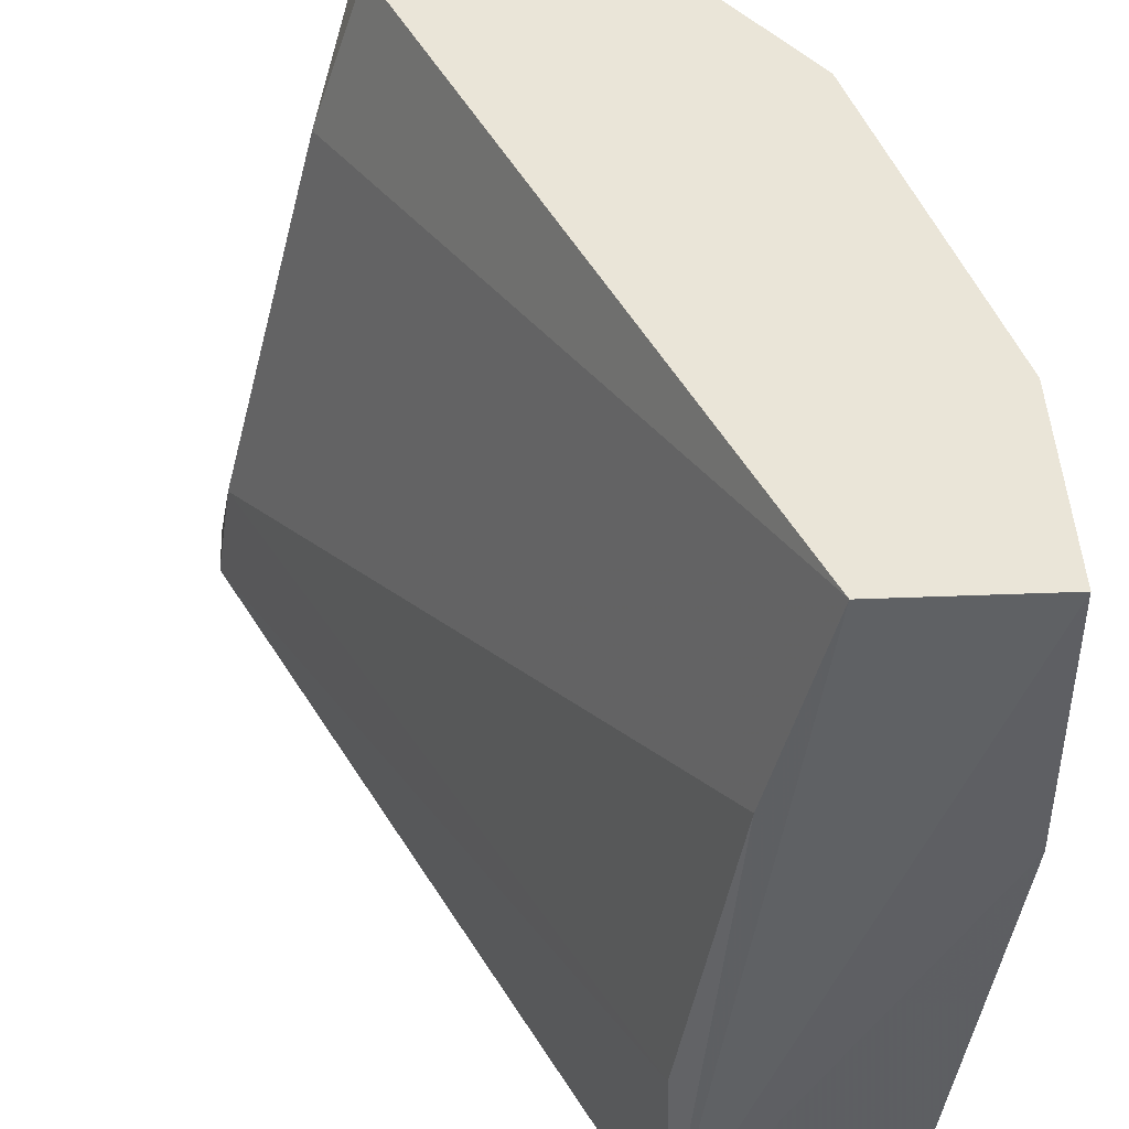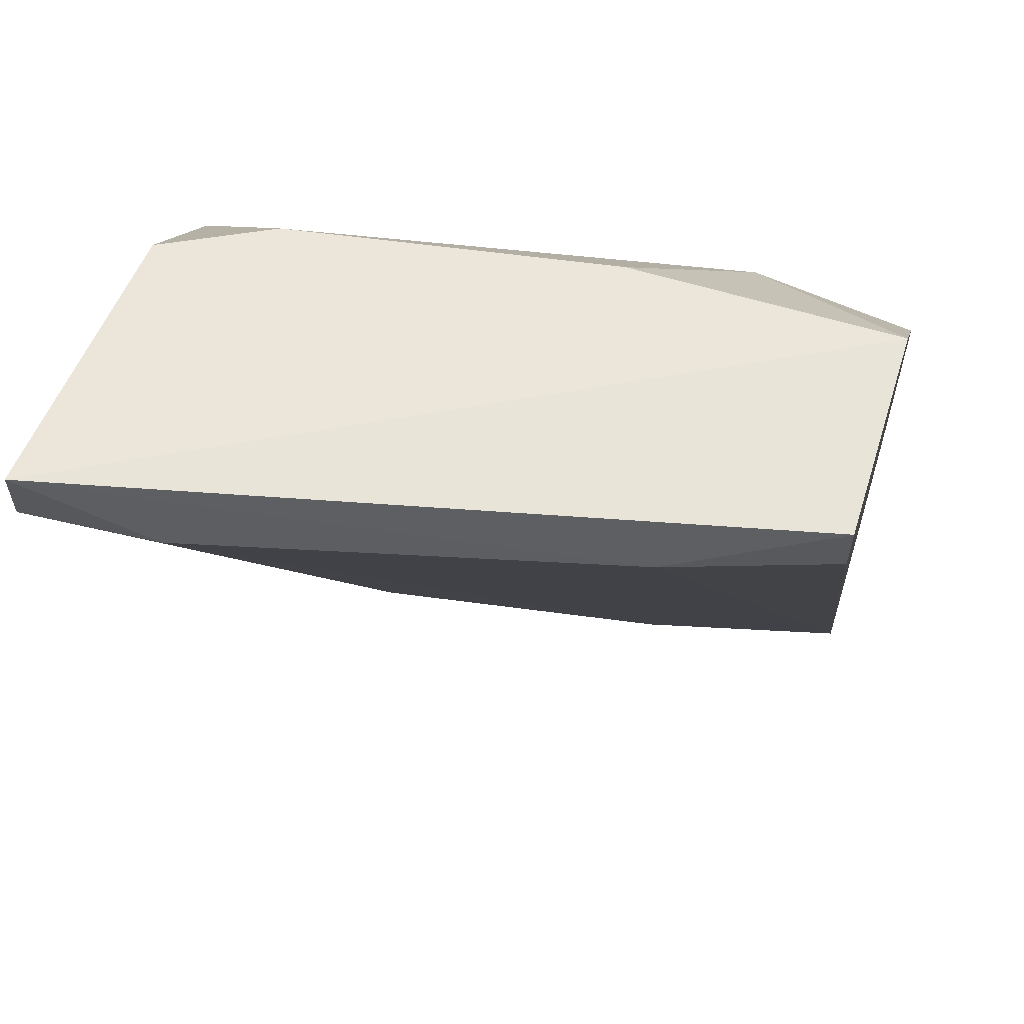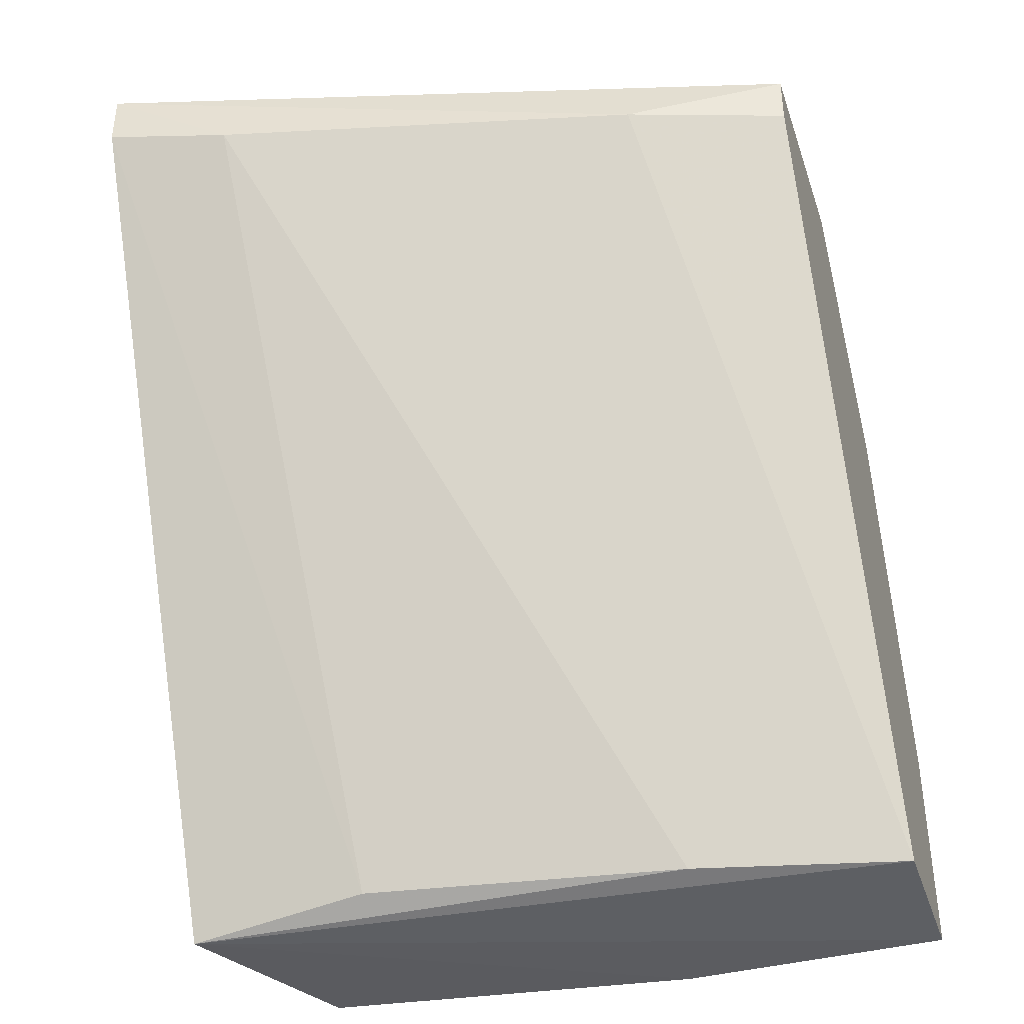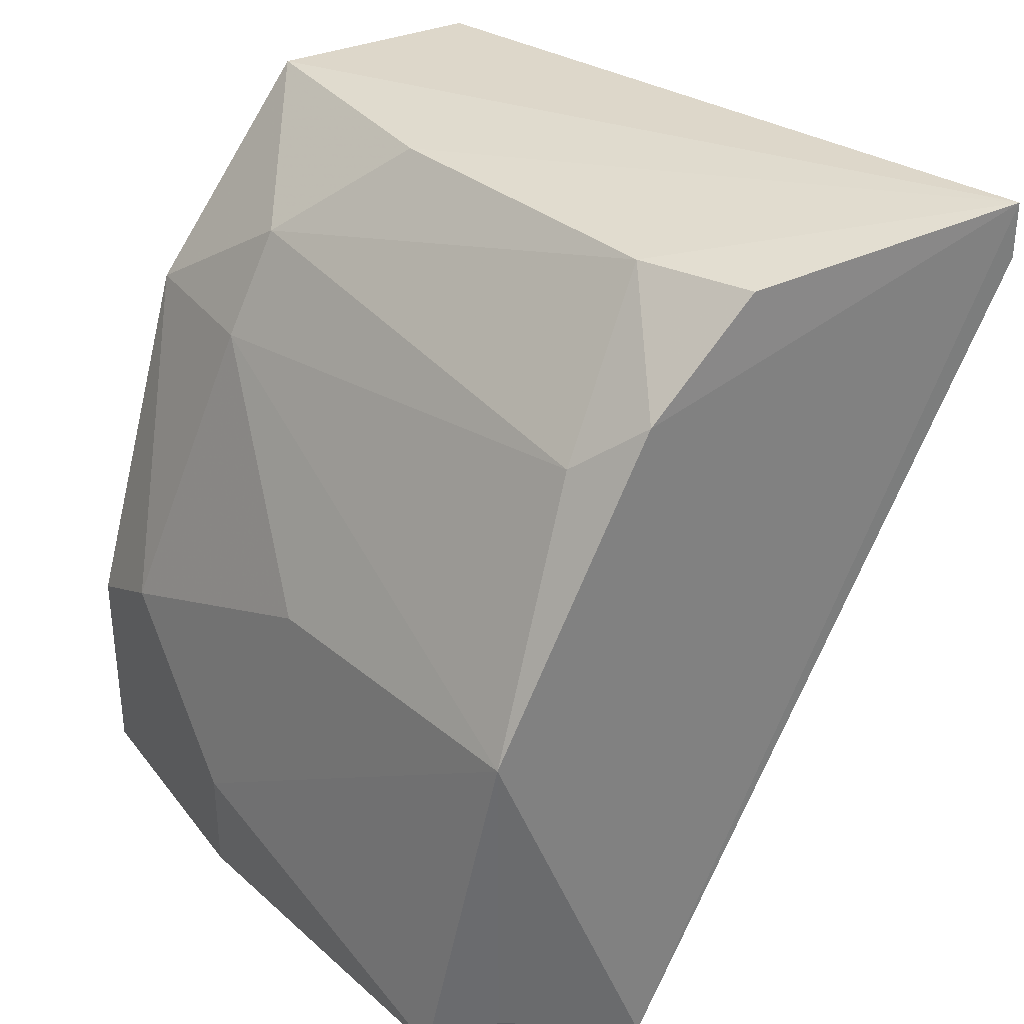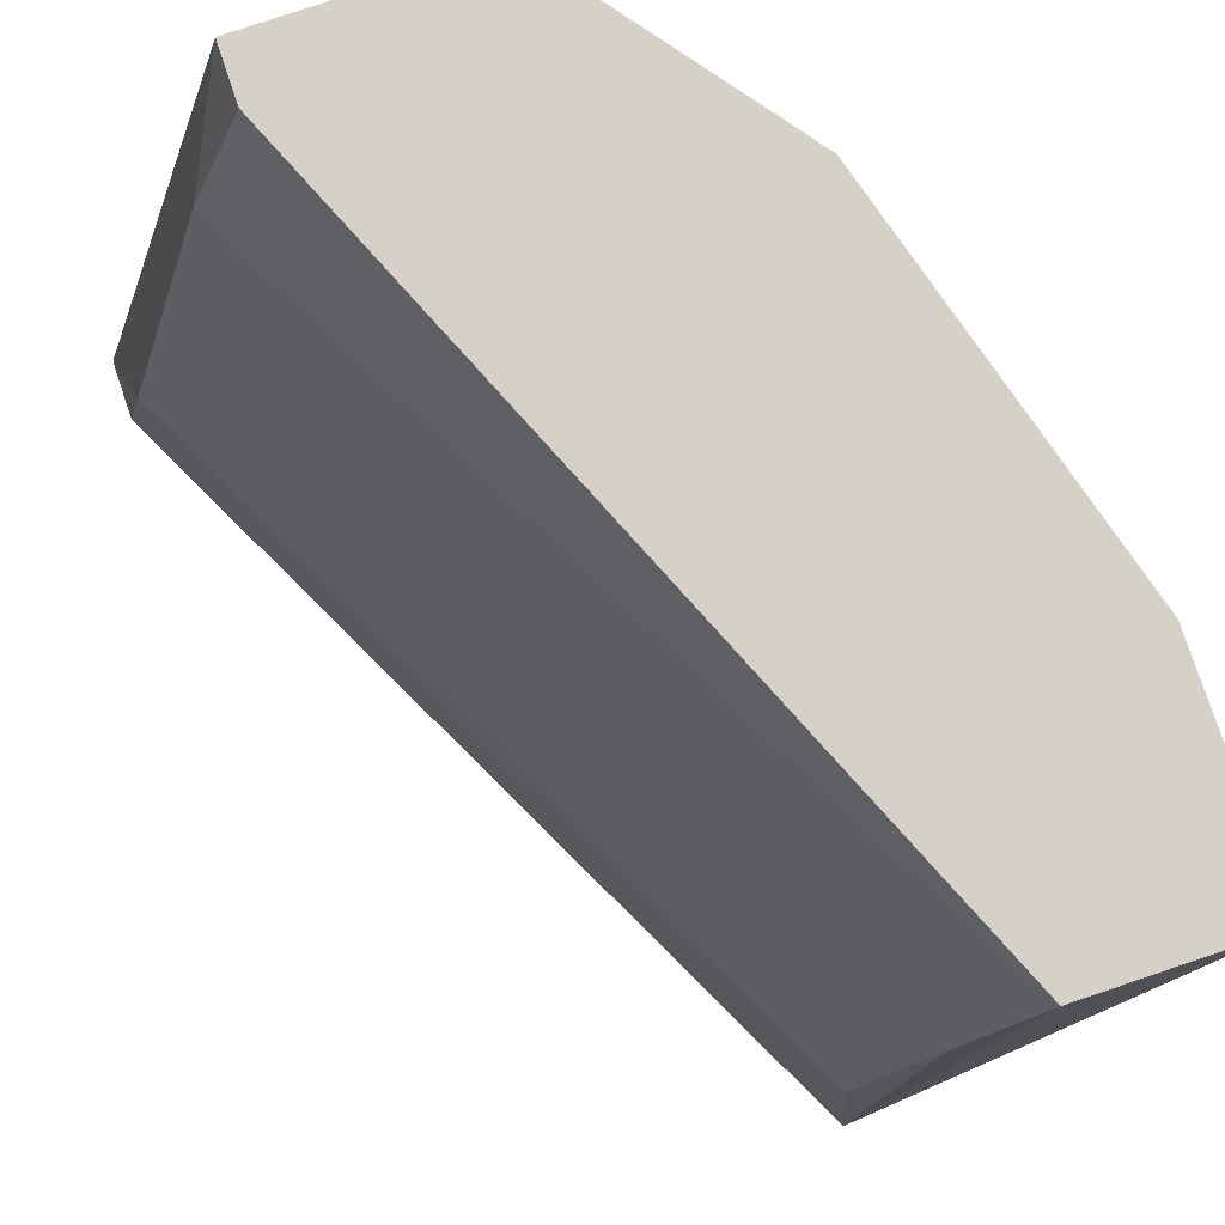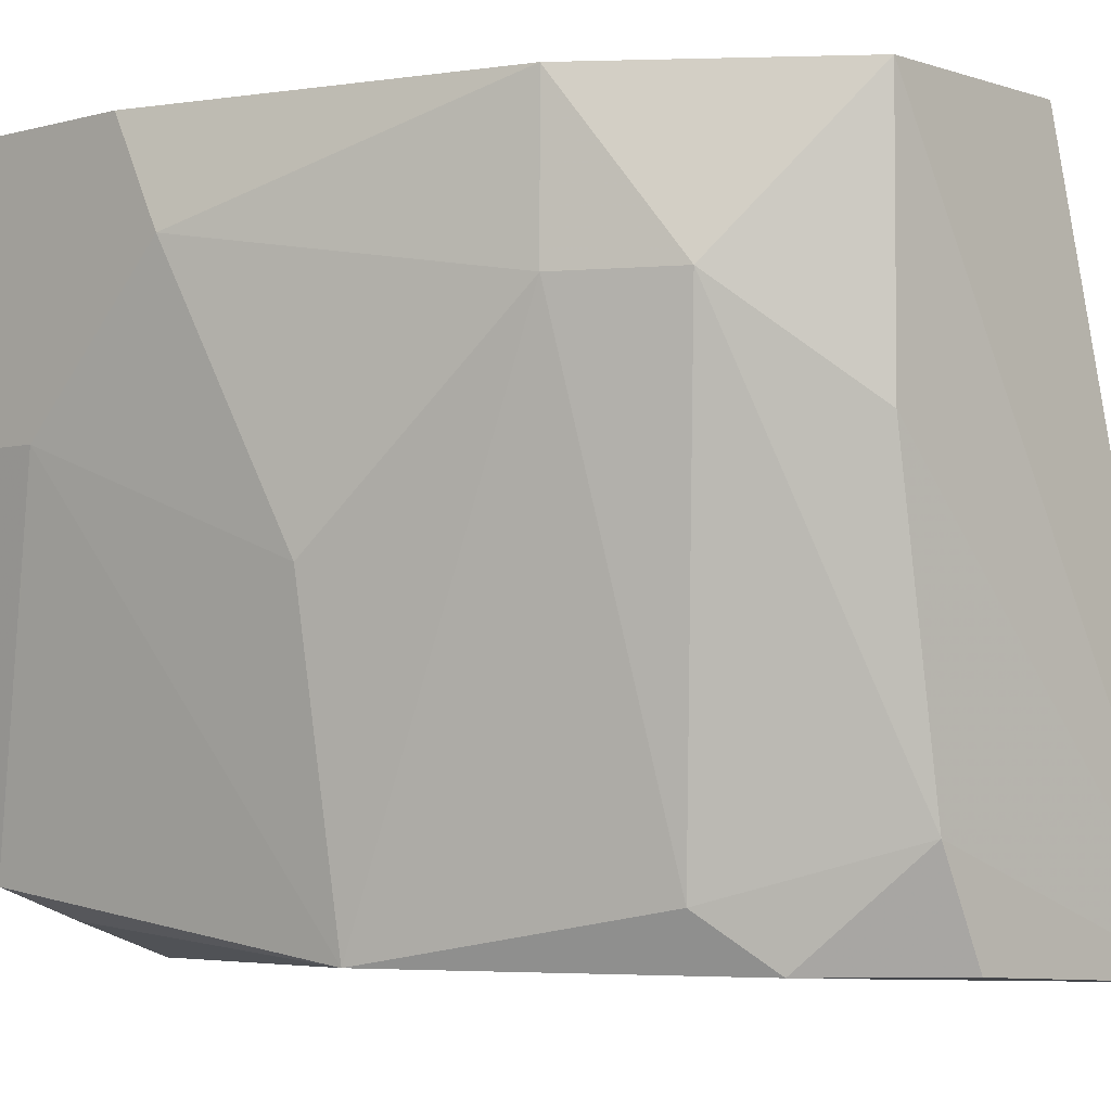
<metadata>
{"format":"obj","ext":"obj","renderer":"f3d","projection":"perspective","resolution":1024,"background":"white","views":[{"elev":44.8,"azim":177.4,"up":"+Y"},{"elev":60.4,"azim":107.3,"up":"+Z"},{"elev":-40.1,"azim":107.8,"up":"+Z"},{"elev":32.8,"azim":-31.6,"up":"+Z"},{"elev":79.3,"azim":161.4,"up":"+Y"},{"elev":-3.5,"azim":-47.7,"up":"+Y"}]}
</metadata>
<code>
v -0.2501 0.2711 0.1599
v -0.3234 0.1343 0.001921
v -0.337 0.1407 -0.003198
v -0.2718 0.1298 0.1599
v -0.2136 0.1257 0.1532
v -0.3153 0.2711 -0.003198
v -0.3262 0.2711 0.1164
v -0.2942 0.1257 -0.008006
v -0.3262 0.1298 0.07291
v -0.3479 0.2711 -0.003198
v -0.2935 0.2168 0.1599
v -0.3479 0.2494 0.05117
v -0.2174 0.1516 0.149
v -0.2136 0.1257 0.1647
v -0.3044 0.1407 0.1273
v -0.2935 0.2711 0.1599
v -0.2392 0.2385 0.149
v -0.2935 0.1624 -0.003198
v -0.3262 0.2385 0.1164
v -0.3479 0.2168 0.01856
v -0.3044 0.2276 -0.003198
v -0.3153 0.2385 0.1381
v -0.337 0.1951 0.07291
v -0.2501 0.2711 0.149
v -0.2827 0.1516 0.1599
v -0.3479 0.2711 0.0403
v -0.3479 0.2168 -0.003198
v -0.2935 0.1298 0.1381
f 25 15 28
f 1 6 7
f 2 3 8
f 3 2 9
f 2 8 9
f 7 6 10
f 6 8 10
f 8 5 14
f 9 8 14
f 5 13 14
f 1 7 16
f 14 1 16
f 11 14 16
f 13 6 17
f 1 14 17
f 14 13 17
f 5 8 18
f 13 5 18
f 7 12 19
f 9 15 19
f 3 9 20
f 12 10 20
f 8 6 21
f 6 13 21
f 18 8 21
f 13 18 21
f 16 7 22
f 11 16 22
f 7 19 22
f 19 15 22
f 9 19 23
f 19 12 23
f 20 9 23
f 12 20 23
f 6 1 24
f 1 17 24
f 17 6 24
f 4 14 25
f 14 11 25
f 11 22 25
f 22 15 25
f 7 10 26
f 12 7 26
f 10 12 26
f 8 3 27
f 10 8 27
f 3 20 27
f 20 10 27
f 14 4 28
f 9 14 28
f 15 9 28
f 4 25 28

</code>
